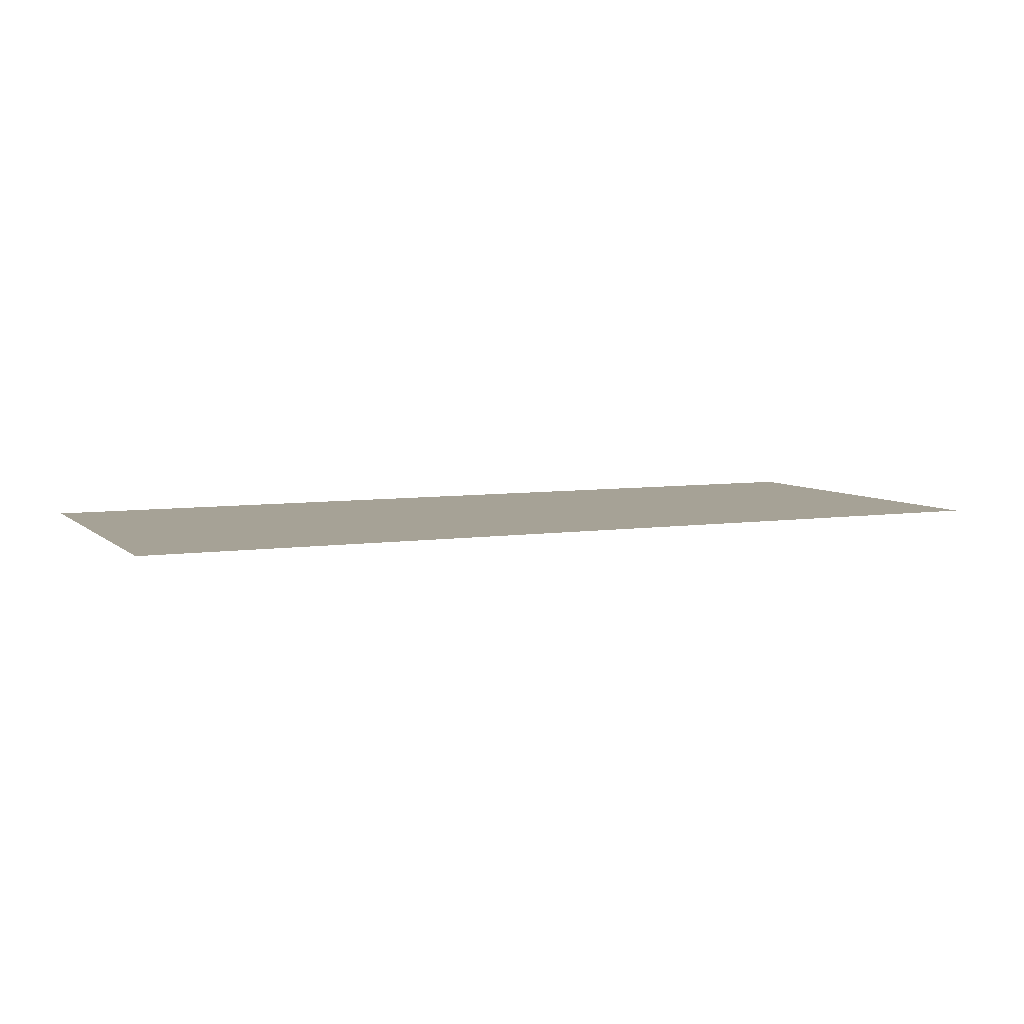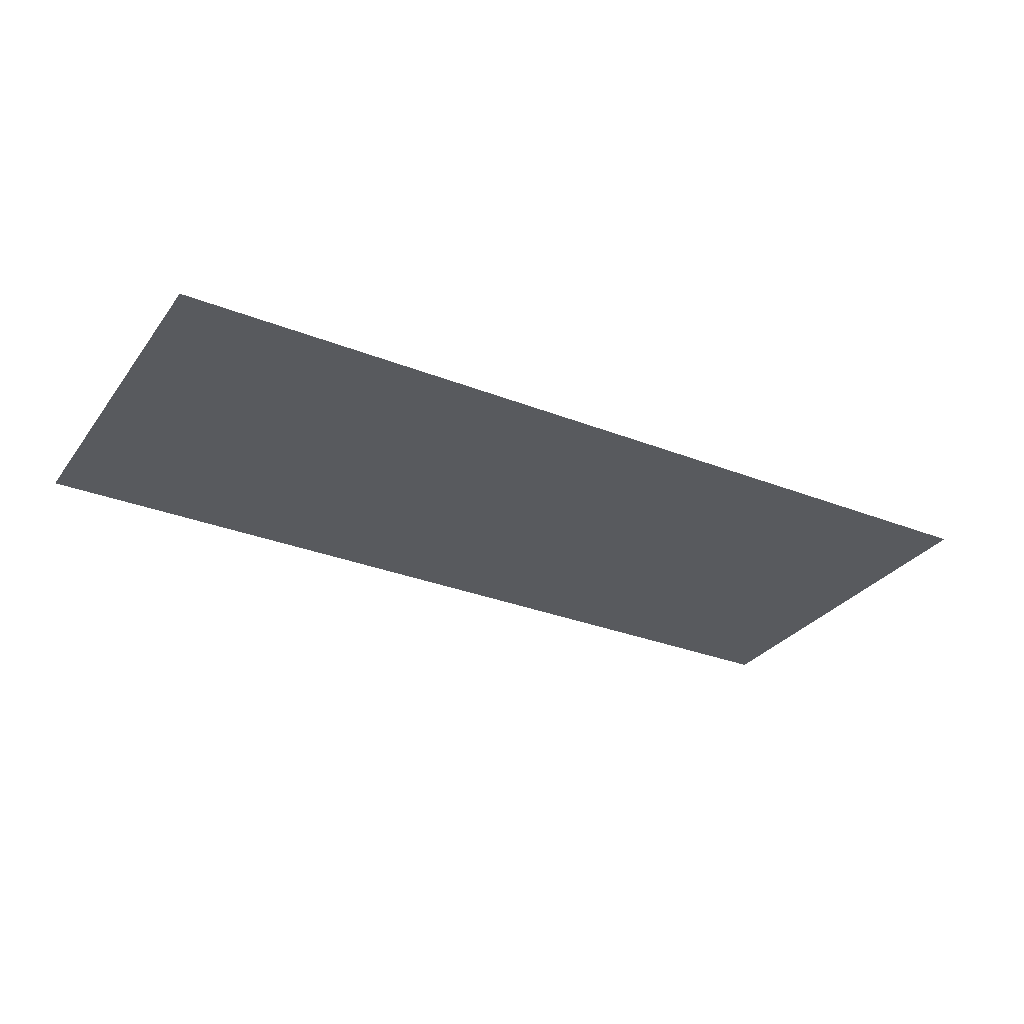
<metadata>
{"format":"obj","ext":"obj","renderer":"f3d","projection":"perspective","resolution":1024,"background":"white","views":[{"elev":6.3,"azim":155.7,"up":"+Z"},{"elev":-30.5,"azim":-29.7,"up":"+Z"}]}
</metadata>
<code>
v -320 -1408 0
v -384 -1408 0
v -384 -1344 0
v -320 -1344 0
v -448 -1408 0
v -448 -1344 0
v -512 -1408 0
v -512 -1344 0
v -576 -1408 0
v -576 -1344 0
v -640 -1408 0
v -640 -1344 0
v -704 -1408 0
v -704 -1344 0
v -768 -1408 0
v -768 -1344 0
v -832 -1408 0
v -832 -1344 0
v -896 -1408 0
v -896 -1344 0
v -960 -1408 0
v -960 -1344 0
v -1024 -1408 0
v -1024 -1344 0
v -1088 -1408 0
v -1088 -1344 0
v -1152 -1408 0
v -1152 -1344 0
v -1216 -1408 0
v -1216 -1344 0
v -1280 -1408 0
v -1280 -1344 0
v -1344 -1408 0
v -1344 -1344 0
v -1408 -1408 0
v -1408 -1344 0
v -1472 -1408 0
v -1472 -1344 0
v -1536 -1408 0
v -1536 -1344 0
v -1600 -1408 0
v -1600 -1344 0
v -1664 -1408 0
v -1664 -1344 0
v -1728 -1408 0
v -1728 -1344 0
v -1792 -1408 0
v -1792 -1344 0
v -1856 -1408 0
v -1856 -1344 0
v -1920 -1408 0
v -1920 -1344 0
v -1984 -1408 0
v -1984 -1344 0
v -2048 -1408 0
v -2048 -1344 0
v -2112 -1408 0
v -2112 -1344 0
v -2176 -1408 0
v -2176 -1344 0
v -2240 -1408 0
v -2240 -1344 0
v -2304 -1408 0
v -2304 -1344 0
v -2368 -1408 0
v -2368 -1344 0
v -2432 -1408 0
v -2432 -1344 0
v -2496 -1408 0
v -2496 -1344 0
v -2560 -1408 0
v -2560 -1344 0
v -2624 -1408 0
v -2624 -1344 0
v -320 -1472 0
v -384 -1472 0
v -448 -1472 0
v -512 -1472 0
v -576 -1472 0
v -640 -1472 0
v -704 -1472 0
v -768 -1472 0
v -832 -1472 0
v -896 -1472 0
v -960 -1472 0
v -1024 -1472 0
v -1088 -1472 0
v -1152 -1472 0
v -1216 -1472 0
v -1280 -1472 0
v -1344 -1472 0
v -1408 -1472 0
v -1472 -1472 0
v -1536 -1472 0
v -1600 -1472 0
v -1664 -1472 0
v -1728 -1472 0
v -1792 -1472 0
v -1856 -1472 0
v -1920 -1472 0
v -1984 -1472 0
v -2048 -1472 0
v -2112 -1472 0
v -2176 -1472 0
v -2240 -1472 0
v -2304 -1472 0
v -2368 -1472 0
v -2432 -1472 0
v -2496 -1472 0
v -2560 -1472 0
v -2624 -1472 0
v -320 -1536 0
v -384 -1536 0
v -448 -1536 0
v -512 -1536 0
v -576 -1536 0
v -640 -1536 0
v -704 -1536 0
v -768 -1536 0
v -832 -1536 0
v -896 -1536 0
v -960 -1536 0
v -1024 -1536 0
v -1088 -1536 0
v -1152 -1536 0
v -1216 -1536 0
v -1280 -1536 0
v -1344 -1536 0
v -1408 -1536 0
v -1472 -1536 0
v -1536 -1536 0
v -1600 -1536 0
v -1664 -1536 0
v -1728 -1536 0
v -1792 -1536 0
v -1856 -1536 0
v -1920 -1536 0
v -1984 -1536 0
v -2048 -1536 0
v -2112 -1536 0
v -2176 -1536 0
v -2240 -1536 0
v -2304 -1536 0
v -2368 -1536 0
v -2432 -1536 0
v -2496 -1536 0
v -2560 -1536 0
v -2624 -1536 0
v -320 -1600 0
v -384 -1600 0
v -448 -1600 0
v -512 -1600 0
v -576 -1600 0
v -640 -1600 0
v -704 -1600 0
v -768 -1600 0
v -832 -1600 0
v -896 -1600 0
v -960 -1600 0
v -1024 -1600 0
v -1088 -1600 0
v -1152 -1600 0
v -1216 -1600 0
v -1280 -1600 0
v -1344 -1600 0
v -1408 -1600 0
v -1472 -1600 0
v -1536 -1600 0
v -1600 -1600 0
v -1664 -1600 0
v -1728 -1600 0
v -1792 -1600 0
v -1856 -1600 0
v -1920 -1600 0
v -1984 -1600 0
v -2048 -1600 0
v -2112 -1600 0
v -2176 -1600 0
v -2240 -1600 0
v -2304 -1600 0
v -2368 -1600 0
v -2432 -1600 0
v -2496 -1600 0
v -2560 -1600 0
v -2624 -1600 0
v -320 -1664 0
v -384 -1664 0
v -448 -1664 0
v -512 -1664 0
v -576 -1664 0
v -640 -1664 0
v -704 -1664 0
v -768 -1664 0
v -832 -1664 0
v -896 -1664 0
v -960 -1664 0
v -1024 -1664 0
v -1088 -1664 0
v -1152 -1664 0
v -1216 -1664 0
v -1280 -1664 0
v -1344 -1664 0
v -1408 -1664 0
v -1472 -1664 0
v -1536 -1664 0
v -1600 -1664 0
v -1664 -1664 0
v -1728 -1664 0
v -1792 -1664 0
v -1856 -1664 0
v -1920 -1664 0
v -1984 -1664 0
v -2048 -1664 0
v -2112 -1664 0
v -2176 -1664 0
v -2240 -1664 0
v -2304 -1664 0
v -2368 -1664 0
v -2432 -1664 0
v -2496 -1664 0
v -2560 -1664 0
v -2624 -1664 0
v -320 -1728 0
v -384 -1728 0
v -448 -1728 0
v -512 -1728 0
v -576 -1728 0
v -640 -1728 0
v -704 -1728 0
v -768 -1728 0
v -832 -1728 0
v -896 -1728 0
v -960 -1728 0
v -1024 -1728 0
v -1088 -1728 0
v -1152 -1728 0
v -1216 -1728 0
v -1280 -1728 0
v -1344 -1728 0
v -1408 -1728 0
v -1472 -1728 0
v -1536 -1728 0
v -1600 -1728 0
v -1664 -1728 0
v -1728 -1728 0
v -1792 -1728 0
v -1856 -1728 0
v -1920 -1728 0
v -1984 -1728 0
v -2048 -1728 0
v -2112 -1728 0
v -2176 -1728 0
v -2240 -1728 0
v -2304 -1728 0
v -2368 -1728 0
v -2432 -1728 0
v -2496 -1728 0
v -2560 -1728 0
v -2624 -1728 0
v -320 -1792 0
v -384 -1792 0
v -448 -1792 0
v -512 -1792 0
v -576 -1792 0
v -640 -1792 0
v -704 -1792 0
v -768 -1792 0
v -832 -1792 0
v -896 -1792 0
v -960 -1792 0
v -1024 -1792 0
v -1088 -1792 0
v -1152 -1792 0
v -1216 -1792 0
v -1280 -1792 0
v -1344 -1792 0
v -1408 -1792 0
v -1472 -1792 0
v -1536 -1792 0
v -1600 -1792 0
v -1664 -1792 0
v -1728 -1792 0
v -1792 -1792 0
v -1856 -1792 0
v -1920 -1792 0
v -1984 -1792 0
v -2048 -1792 0
v -2112 -1792 0
v -2176 -1792 0
v -2240 -1792 0
v -2304 -1792 0
v -2368 -1792 0
v -2432 -1792 0
v -2496 -1792 0
v -2560 -1792 0
v -2624 -1792 0
v -320 -1856 0
v -384 -1856 0
v -448 -1856 0
v -512 -1856 0
v -576 -1856 0
v -640 -1856 0
v -704 -1856 0
v -768 -1856 0
v -832 -1856 0
v -896 -1856 0
v -960 -1856 0
v -1024 -1856 0
v -1088 -1856 0
v -1152 -1856 0
v -1216 -1856 0
v -1280 -1856 0
v -1344 -1856 0
v -1408 -1856 0
v -1472 -1856 0
v -1536 -1856 0
v -1600 -1856 0
v -1664 -1856 0
v -1728 -1856 0
v -1792 -1856 0
v -1856 -1856 0
v -1920 -1856 0
v -1984 -1856 0
v -2048 -1856 0
v -2112 -1856 0
v -2176 -1856 0
v -2240 -1856 0
v -2304 -1856 0
v -2368 -1856 0
v -2432 -1856 0
v -2496 -1856 0
v -2560 -1856 0
v -2624 -1856 0
v -320 -1920 0
v -384 -1920 0
v -448 -1920 0
v -512 -1920 0
v -576 -1920 0
v -640 -1920 0
v -704 -1920 0
v -768 -1920 0
v -832 -1920 0
v -896 -1920 0
v -960 -1920 0
v -1024 -1920 0
v -1088 -1920 0
v -1152 -1920 0
v -1216 -1920 0
v -1280 -1920 0
v -1344 -1920 0
v -1408 -1920 0
v -1472 -1920 0
v -1536 -1920 0
v -1600 -1920 0
v -1664 -1920 0
v -1728 -1920 0
v -1792 -1920 0
v -1856 -1920 0
v -1920 -1920 0
v -1984 -1920 0
v -2048 -1920 0
v -2112 -1920 0
v -2176 -1920 0
v -2240 -1920 0
v -2304 -1920 0
v -2368 -1920 0
v -2432 -1920 0
v -2496 -1920 0
v -2560 -1920 0
v -2624 -1920 0
v -320 -1984 0
v -384 -1984 0
v -448 -1984 0
v -512 -1984 0
v -576 -1984 0
v -640 -1984 0
v -704 -1984 0
v -768 -1984 0
v -832 -1984 0
v -896 -1984 0
v -960 -1984 0
v -1024 -1984 0
v -1088 -1984 0
v -1152 -1984 0
v -1216 -1984 0
v -1280 -1984 0
v -1344 -1984 0
v -1408 -1984 0
v -1472 -1984 0
v -1536 -1984 0
v -1600 -1984 0
v -1664 -1984 0
v -1728 -1984 0
v -1792 -1984 0
v -1856 -1984 0
v -1920 -1984 0
v -1984 -1984 0
v -2048 -1984 0
v -2112 -1984 0
v -2176 -1984 0
v -2240 -1984 0
v -2304 -1984 0
v -2368 -1984 0
v -2432 -1984 0
v -2496 -1984 0
v -2560 -1984 0
v -2624 -1984 0
v -320 -2048 0
v -384 -2048 0
v -448 -2048 0
v -512 -2048 0
v -576 -2048 0
v -640 -2048 0
v -704 -2048 0
v -768 -2048 0
v -832 -2048 0
v -896 -2048 0
v -960 -2048 0
v -1024 -2048 0
v -1088 -2048 0
v -1152 -2048 0
v -1216 -2048 0
v -1280 -2048 0
v -1344 -2048 0
v -1408 -2048 0
v -1472 -2048 0
v -1536 -2048 0
v -1600 -2048 0
v -1664 -2048 0
v -1728 -2048 0
v -1792 -2048 0
v -1856 -2048 0
v -1920 -2048 0
v -1984 -2048 0
v -2048 -2048 0
v -2112 -2048 0
v -2176 -2048 0
v -2240 -2048 0
v -2304 -2048 0
v -2368 -2048 0
v -2432 -2048 0
v -2496 -2048 0
v -2560 -2048 0
v -2624 -2048 0
v -320 -2112 0
v -384 -2112 0
v -448 -2112 0
v -512 -2112 0
v -576 -2112 0
v -640 -2112 0
v -704 -2112 0
v -768 -2112 0
v -832 -2112 0
v -896 -2112 0
v -960 -2112 0
v -1024 -2112 0
v -1088 -2112 0
v -1152 -2112 0
v -1216 -2112 0
v -1280 -2112 0
v -1344 -2112 0
v -1408 -2112 0
v -1472 -2112 0
v -1536 -2112 0
v -1600 -2112 0
v -1664 -2112 0
v -1728 -2112 0
v -1792 -2112 0
v -1856 -2112 0
v -1920 -2112 0
v -1984 -2112 0
v -2048 -2112 0
v -2112 -2112 0
v -2176 -2112 0
v -2240 -2112 0
v -2304 -2112 0
v -2368 -2112 0
v -2432 -2112 0
v -2496 -2112 0
v -2560 -2112 0
v -2624 -2112 0
v -320 -2176 0
v -384 -2176 0
v -448 -2176 0
v -512 -2176 0
v -576 -2176 0
v -640 -2176 0
v -704 -2176 0
v -768 -2176 0
v -832 -2176 0
v -896 -2176 0
v -960 -2176 0
v -1024 -2176 0
v -1088 -2176 0
v -1152 -2176 0
v -1216 -2176 0
v -1280 -2176 0
v -1344 -2176 0
v -1408 -2176 0
v -1472 -2176 0
v -1536 -2176 0
v -1600 -2176 0
v -1664 -2176 0
v -1728 -2176 0
v -1792 -2176 0
v -1856 -2176 0
v -1920 -2176 0
v -1984 -2176 0
v -2048 -2176 0
v -2112 -2176 0
v -2176 -2176 0
v -2240 -2176 0
v -2304 -2176 0
v -2368 -2176 0
v -2432 -2176 0
v -2496 -2176 0
v -2560 -2176 0
v -2624 -2176 0
v -320 -2240 0
v -384 -2240 0
v -448 -2240 0
v -512 -2240 0
v -576 -2240 0
v -640 -2240 0
v -704 -2240 0
v -768 -2240 0
v -832 -2240 0
v -896 -2240 0
v -960 -2240 0
v -1024 -2240 0
v -1088 -2240 0
v -1152 -2240 0
v -1216 -2240 0
v -1280 -2240 0
v -1344 -2240 0
v -1408 -2240 0
v -1472 -2240 0
v -1536 -2240 0
v -1600 -2240 0
v -1664 -2240 0
v -1728 -2240 0
v -1792 -2240 0
v -1856 -2240 0
v -1920 -2240 0
v -1984 -2240 0
v -2048 -2240 0
v -2112 -2240 0
v -2176 -2240 0
v -2240 -2240 0
v -2304 -2240 0
v -2368 -2240 0
v -2432 -2240 0
v -2496 -2240 0
v -2560 -2240 0
v -2624 -2240 0
v -320 -2304 0
v -384 -2304 0
v -448 -2304 0
v -512 -2304 0
v -576 -2304 0
v -640 -2304 0
v -704 -2304 0
v -768 -2304 0
v -832 -2304 0
v -896 -2304 0
v -960 -2304 0
v -1024 -2304 0
v -1088 -2304 0
v -1152 -2304 0
v -1216 -2304 0
v -1280 -2304 0
v -1344 -2304 0
v -1408 -2304 0
v -1472 -2304 0
v -1536 -2304 0
v -1600 -2304 0
v -1664 -2304 0
v -1728 -2304 0
v -1792 -2304 0
v -1856 -2304 0
v -1920 -2304 0
v -1984 -2304 0
v -2048 -2304 0
v -2112 -2304 0
v -2176 -2304 0
v -2240 -2304 0
v -2304 -2304 0
v -2368 -2304 0
v -2432 -2304 0
v -2496 -2304 0
v -2560 -2304 0
v -2624 -2304 0
g mesh_[00]_[00]
f 1 2 3 4
f 2 5 6 3
f 5 7 8 6
f 7 9 10 8
f 9 11 12 10
f 11 13 14 12
f 13 15 16 14
f 15 17 18 16
f 17 19 20 18
f 19 21 22 20
f 21 23 24 22
f 23 25 26 24
f 25 27 28 26
f 27 29 30 28
f 29 31 32 30
f 31 33 34 32
f 33 35 36 34
f 35 37 38 36
f 37 39 40 38
f 39 41 42 40
f 41 43 44 42
f 43 45 46 44
f 45 47 48 46
f 47 49 50 48
f 49 51 52 50
f 51 53 54 52
f 53 55 56 54
f 55 57 58 56
f 57 59 60 58
f 59 61 62 60
f 61 63 64 62
f 63 65 66 64
f 65 67 68 66
f 67 69 70 68
f 69 71 72 70
f 71 73 74 72
g mesh_[01]_[00]
f 75 76 2 1
f 76 77 5 2
f 77 78 7 5
f 78 79 9 7
f 79 80 11 9
f 80 81 13 11
f 81 82 15 13
f 82 83 17 15
f 83 84 19 17
f 84 85 21 19
f 85 86 23 21
f 86 87 25 23
f 87 88 27 25
f 88 89 29 27
f 89 90 31 29
f 90 91 33 31
f 91 92 35 33
f 92 93 37 35
f 93 94 39 37
f 94 95 41 39
f 95 96 43 41
f 96 97 45 43
f 97 98 47 45
f 98 99 49 47
f 99 100 51 49
f 100 101 53 51
f 101 102 55 53
f 102 103 57 55
f 103 104 59 57
f 104 105 61 59
f 105 106 63 61
f 106 107 65 63
f 107 108 67 65
f 108 109 69 67
f 109 110 71 69
f 110 111 73 71
f 112 113 76 75
f 113 114 77 76
f 114 115 78 77
f 115 116 79 78
f 116 117 80 79
f 117 118 81 80
f 118 119 82 81
f 119 120 83 82
f 120 121 84 83
f 121 122 85 84
f 122 123 86 85
f 123 124 87 86
f 124 125 88 87
f 125 126 89 88
f 126 127 90 89
f 127 128 91 90
f 128 129 92 91
f 129 130 93 92
f 130 131 94 93
f 131 132 95 94
f 132 133 96 95
f 133 134 97 96
f 134 135 98 97
f 135 136 99 98
f 136 137 100 99
f 137 138 101 100
f 138 139 102 101
f 139 140 103 102
f 140 141 104 103
f 141 142 105 104
f 142 143 106 105
f 143 144 107 106
f 144 145 108 107
f 145 146 109 108
f 146 147 110 109
f 147 148 111 110
f 149 150 113 112
f 150 151 114 113
f 151 152 115 114
f 152 153 116 115
f 153 154 117 116
f 154 155 118 117
f 155 156 119 118
f 156 157 120 119
f 157 158 121 120
f 158 159 122 121
f 159 160 123 122
f 160 161 124 123
f 161 162 125 124
f 162 163 126 125
f 163 164 127 126
f 164 165 128 127
f 165 166 129 128
f 166 167 130 129
f 167 168 131 130
f 168 169 132 131
f 169 170 133 132
f 170 171 134 133
f 171 172 135 134
f 172 173 136 135
f 173 174 137 136
f 174 175 138 137
f 175 176 139 138
f 176 177 140 139
f 177 178 141 140
f 178 179 142 141
f 179 180 143 142
f 180 181 144 143
f 181 182 145 144
f 182 183 146 145
f 183 184 147 146
f 184 185 148 147
f 186 187 150 149
f 187 188 151 150
f 188 189 152 151
f 189 190 153 152
f 190 191 154 153
f 191 192 155 154
f 192 193 156 155
f 193 194 157 156
f 194 195 158 157
f 195 196 159 158
f 196 197 160 159
f 197 198 161 160
f 198 199 162 161
f 199 200 163 162
f 200 201 164 163
f 201 202 165 164
f 202 203 166 165
f 203 204 167 166
f 204 205 168 167
f 205 206 169 168
f 206 207 170 169
f 207 208 171 170
f 208 209 172 171
f 209 210 173 172
f 210 211 174 173
f 211 212 175 174
f 212 213 176 175
f 213 214 177 176
f 214 215 178 177
f 215 216 179 178
f 216 217 180 179
f 217 218 181 180
f 218 219 182 181
f 219 220 183 182
f 220 221 184 183
f 221 222 185 184
f 223 224 187 186
f 224 225 188 187
f 225 226 189 188
f 226 227 190 189
f 227 228 191 190
f 228 229 192 191
f 229 230 193 192
f 230 231 194 193
f 231 232 195 194
f 232 233 196 195
f 233 234 197 196
f 234 235 198 197
f 235 236 199 198
f 236 237 200 199
f 237 238 201 200
f 238 239 202 201
f 239 240 203 202
f 240 241 204 203
f 241 242 205 204
f 242 243 206 205
f 243 244 207 206
f 244 245 208 207
f 245 246 209 208
f 246 247 210 209
f 247 248 211 210
f 248 249 212 211
f 249 250 213 212
f 250 251 214 213
f 251 252 215 214
f 252 253 216 215
f 253 254 217 216
f 254 255 218 217
f 255 256 219 218
f 256 257 220 219
f 257 258 221 220
f 258 259 222 221
f 260 261 224 223
f 261 262 225 224
f 262 263 226 225
f 263 264 227 226
f 264 265 228 227
f 265 266 229 228
f 266 267 230 229
f 267 268 231 230
f 268 269 232 231
f 269 270 233 232
f 270 271 234 233
f 271 272 235 234
f 272 273 236 235
f 273 274 237 236
f 274 275 238 237
f 275 276 239 238
f 276 277 240 239
f 277 278 241 240
f 278 279 242 241
f 279 280 243 242
f 280 281 244 243
f 281 282 245 244
f 282 283 246 245
f 283 284 247 246
f 284 285 248 247
f 285 286 249 248
f 286 287 250 249
f 287 288 251 250
f 288 289 252 251
f 289 290 253 252
f 290 291 254 253
f 291 292 255 254
f 292 293 256 255
f 293 294 257 256
f 294 295 258 257
f 295 296 259 258
f 297 298 261 260
f 298 299 262 261
f 299 300 263 262
f 300 301 264 263
f 301 302 265 264
f 302 303 266 265
f 303 304 267 266
f 304 305 268 267
f 305 306 269 268
f 306 307 270 269
f 307 308 271 270
f 308 309 272 271
f 309 310 273 272
f 310 311 274 273
f 311 312 275 274
f 312 313 276 275
f 313 314 277 276
f 314 315 278 277
f 315 316 279 278
f 316 317 280 279
f 317 318 281 280
f 318 319 282 281
f 319 320 283 282
f 320 321 284 283
f 321 322 285 284
f 322 323 286 285
f 323 324 287 286
f 324 325 288 287
f 325 326 289 288
f 326 327 290 289
f 327 328 291 290
f 328 329 292 291
f 329 330 293 292
f 330 331 294 293
f 331 332 295 294
f 332 333 296 295
f 334 335 298 297
f 335 336 299 298
f 336 337 300 299
f 337 338 301 300
f 338 339 302 301
f 339 340 303 302
f 340 341 304 303
f 341 342 305 304
f 342 343 306 305
f 343 344 307 306
f 344 345 308 307
f 345 346 309 308
f 346 347 310 309
f 347 348 311 310
f 348 349 312 311
f 349 350 313 312
f 350 351 314 313
f 351 352 315 314
f 352 353 316 315
f 353 354 317 316
f 354 355 318 317
f 355 356 319 318
f 356 357 320 319
f 357 358 321 320
f 358 359 322 321
f 359 360 323 322
f 360 361 324 323
f 361 362 325 324
f 362 363 326 325
f 363 364 327 326
f 364 365 328 327
f 365 366 329 328
f 366 367 330 329
f 367 368 331 330
f 368 369 332 331
f 369 370 333 332
f 371 372 335 334
f 372 373 336 335
f 373 374 337 336
f 374 375 338 337
f 375 376 339 338
f 376 377 340 339
f 377 378 341 340
f 378 379 342 341
f 379 380 343 342
f 380 381 344 343
f 381 382 345 344
f 382 383 346 345
f 383 384 347 346
f 384 385 348 347
f 385 386 349 348
f 386 387 350 349
f 387 388 351 350
f 388 389 352 351
f 389 390 353 352
f 390 391 354 353
f 391 392 355 354
f 392 393 356 355
f 393 394 357 356
f 394 395 358 357
f 395 396 359 358
f 396 397 360 359
f 397 398 361 360
f 398 399 362 361
f 399 400 363 362
f 400 401 364 363
f 401 402 365 364
f 402 403 366 365
f 403 404 367 366
f 404 405 368 367
f 405 406 369 368
f 406 407 370 369
f 408 409 372 371
f 409 410 373 372
f 410 411 374 373
f 411 412 375 374
f 412 413 376 375
f 413 414 377 376
f 414 415 378 377
f 415 416 379 378
f 416 417 380 379
f 417 418 381 380
f 418 419 382 381
f 419 420 383 382
f 420 421 384 383
f 421 422 385 384
f 422 423 386 385
f 423 424 387 386
f 424 425 388 387
f 425 426 389 388
f 426 427 390 389
f 427 428 391 390
f 428 429 392 391
f 429 430 393 392
f 430 431 394 393
f 431 432 395 394
f 432 433 396 395
f 433 434 397 396
f 434 435 398 397
f 435 436 399 398
f 436 437 400 399
f 437 438 401 400
f 438 439 402 401
f 439 440 403 402
f 440 441 404 403
f 441 442 405 404
f 442 443 406 405
f 443 444 407 406
f 445 446 409 408
f 446 447 410 409
f 447 448 411 410
f 448 449 412 411
f 449 450 413 412
f 450 451 414 413
f 451 452 415 414
f 452 453 416 415
f 453 454 417 416
f 454 455 418 417
f 455 456 419 418
f 456 457 420 419
f 457 458 421 420
f 458 459 422 421
f 459 460 423 422
f 460 461 424 423
f 461 462 425 424
f 462 463 426 425
f 463 464 427 426
f 464 465 428 427
f 465 466 429 428
f 466 467 430 429
f 467 468 431 430
f 468 469 432 431
f 469 470 433 432
f 470 471 434 433
f 471 472 435 434
f 472 473 436 435
f 473 474 437 436
f 474 475 438 437
f 475 476 439 438
f 476 477 440 439
f 477 478 441 440
f 478 479 442 441
f 479 480 443 442
f 480 481 444 443
f 482 483 446 445
f 483 484 447 446
f 484 485 448 447
f 485 486 449 448
f 486 487 450 449
f 487 488 451 450
f 488 489 452 451
f 489 490 453 452
f 490 491 454 453
f 491 492 455 454
f 492 493 456 455
f 493 494 457 456
f 494 495 458 457
f 495 496 459 458
f 496 497 460 459
f 497 498 461 460
f 498 499 462 461
f 499 500 463 462
f 500 501 464 463
f 501 502 465 464
f 502 503 466 465
f 503 504 467 466
f 504 505 468 467
f 505 506 469 468
f 506 507 470 469
f 507 508 471 470
f 508 509 472 471
f 509 510 473 472
f 510 511 474 473
f 511 512 475 474
f 512 513 476 475
f 513 514 477 476
f 514 515 478 477
f 515 516 479 478
f 516 517 480 479
f 517 518 481 480
f 519 520 483 482
f 520 521 484 483
f 521 522 485 484
f 522 523 486 485
f 523 524 487 486
f 524 525 488 487
f 525 526 489 488
f 526 527 490 489
f 527 528 491 490
f 528 529 492 491
f 529 530 493 492
f 530 531 494 493
f 531 532 495 494
f 532 533 496 495
f 533 534 497 496
f 534 535 498 497
f 535 536 499 498
f 536 537 500 499
f 537 538 501 500
f 538 539 502 501
f 539 540 503 502
f 540 541 504 503
f 541 542 505 504
f 542 543 506 505
f 543 544 507 506
f 544 545 508 507
f 545 546 509 508
f 546 547 510 509
f 547 548 511 510
f 548 549 512 511
f 549 550 513 512
f 550 551 514 513
f 551 552 515 514
f 552 553 516 515
f 553 554 517 516
f 554 555 518 517
f 556 557 520 519
f 557 558 521 520
f 558 559 522 521
f 559 560 523 522
f 560 561 524 523
f 561 562 525 524
f 562 563 526 525
f 563 564 527 526
f 564 565 528 527
f 565 566 529 528
f 566 567 530 529
f 567 568 531 530
f 568 569 532 531
f 569 570 533 532
f 570 571 534 533
f 571 572 535 534
f 572 573 536 535
f 573 574 537 536
f 574 575 538 537
f 575 576 539 538
f 576 577 540 539
f 577 578 541 540
f 578 579 542 541
f 579 580 543 542
f 580 581 544 543
f 581 582 545 544
f 582 583 546 545
f 583 584 547 546
f 584 585 548 547
f 585 586 549 548
f 586 587 550 549
f 587 588 551 550
f 588 589 552 551
f 589 590 553 552
f 590 591 554 553
f 591 592 555 554

</code>
